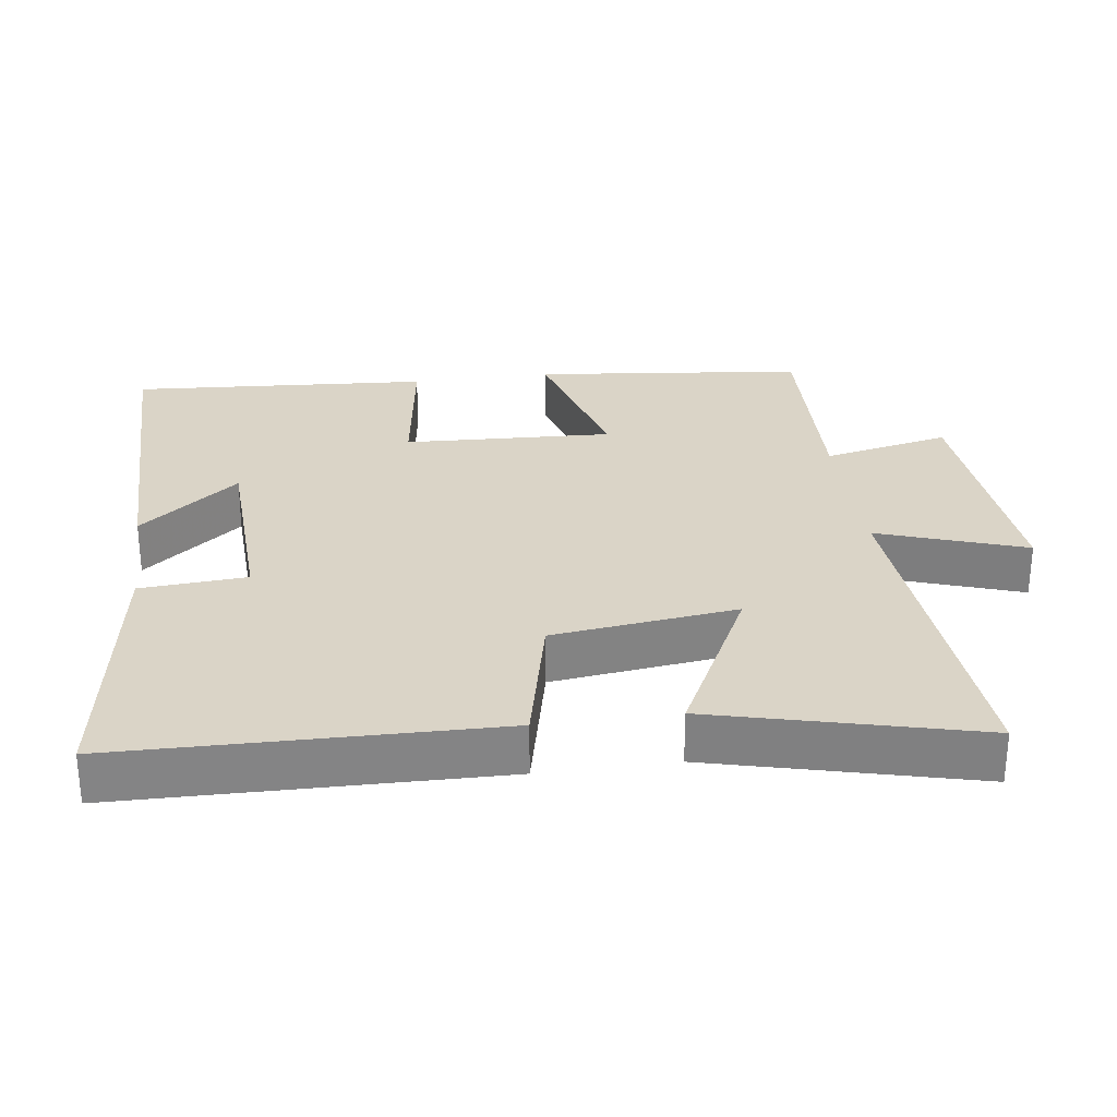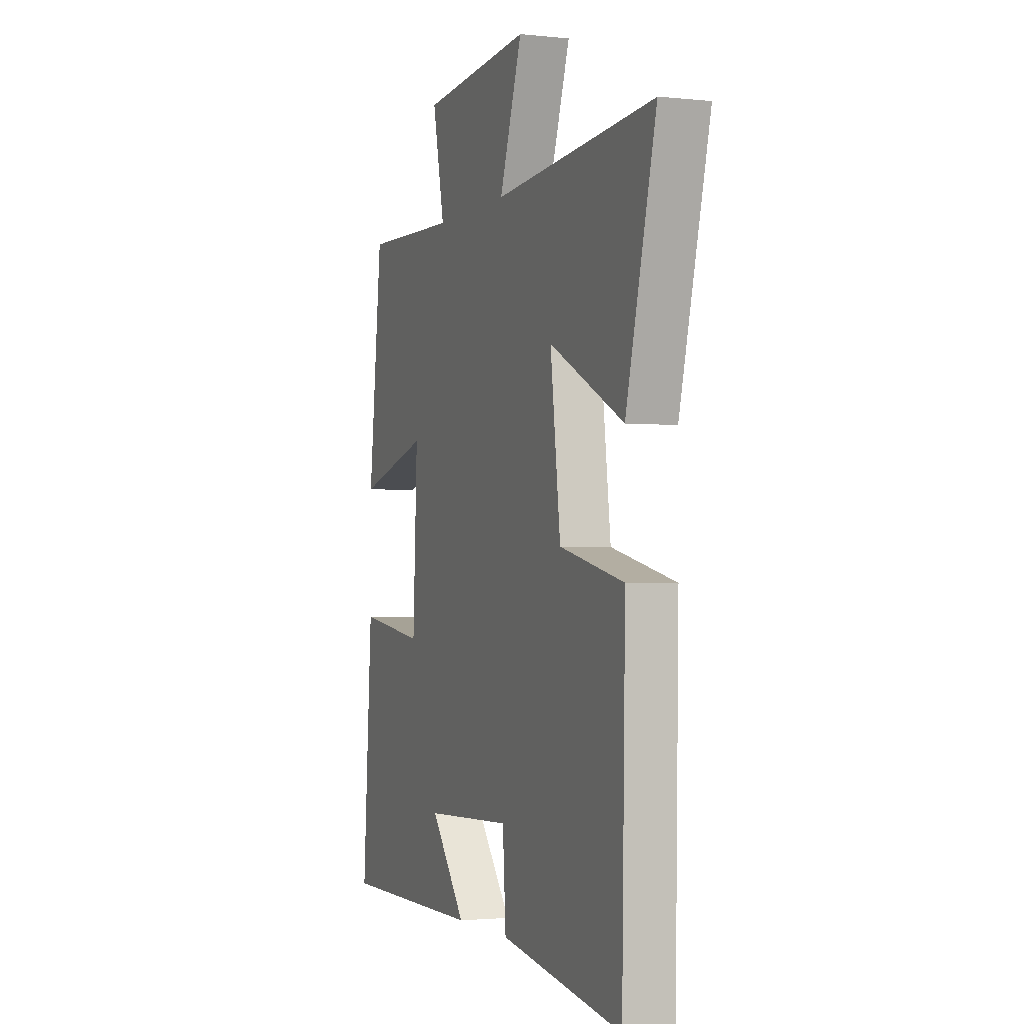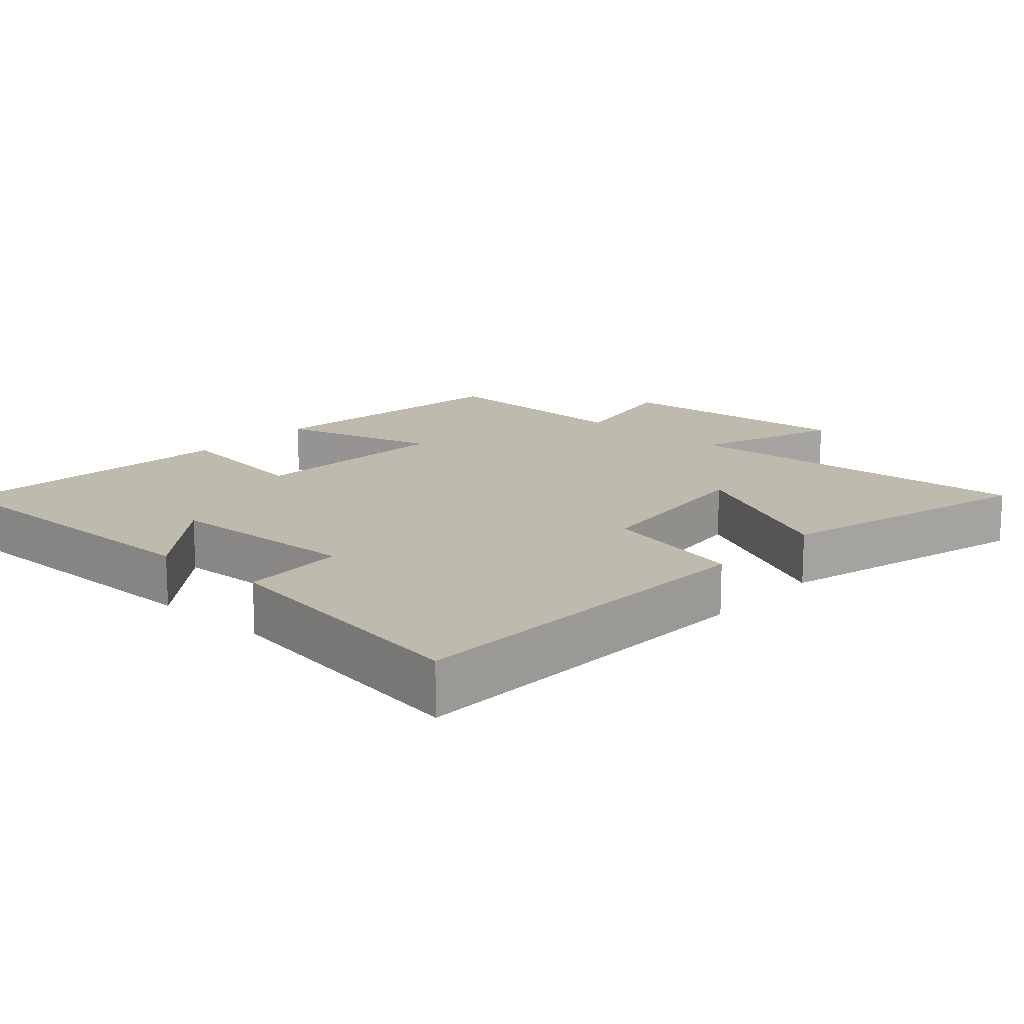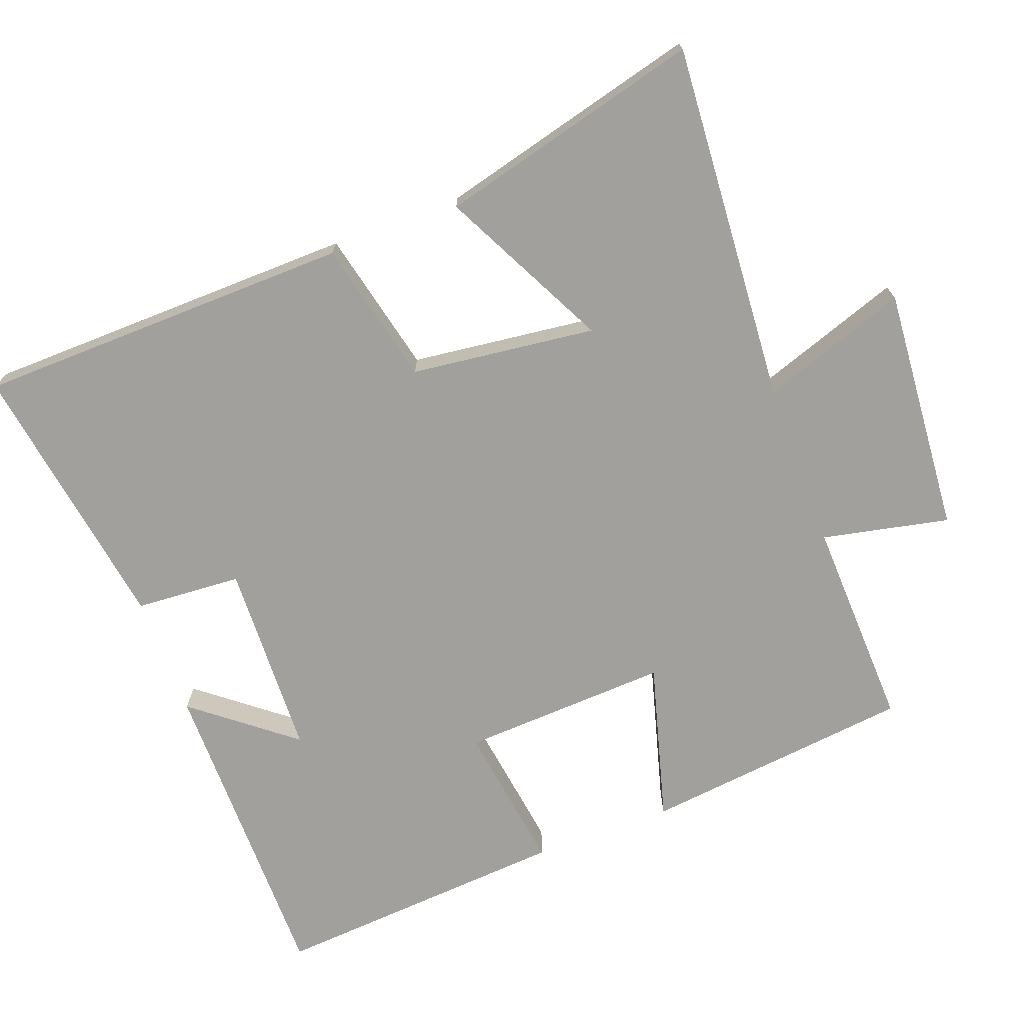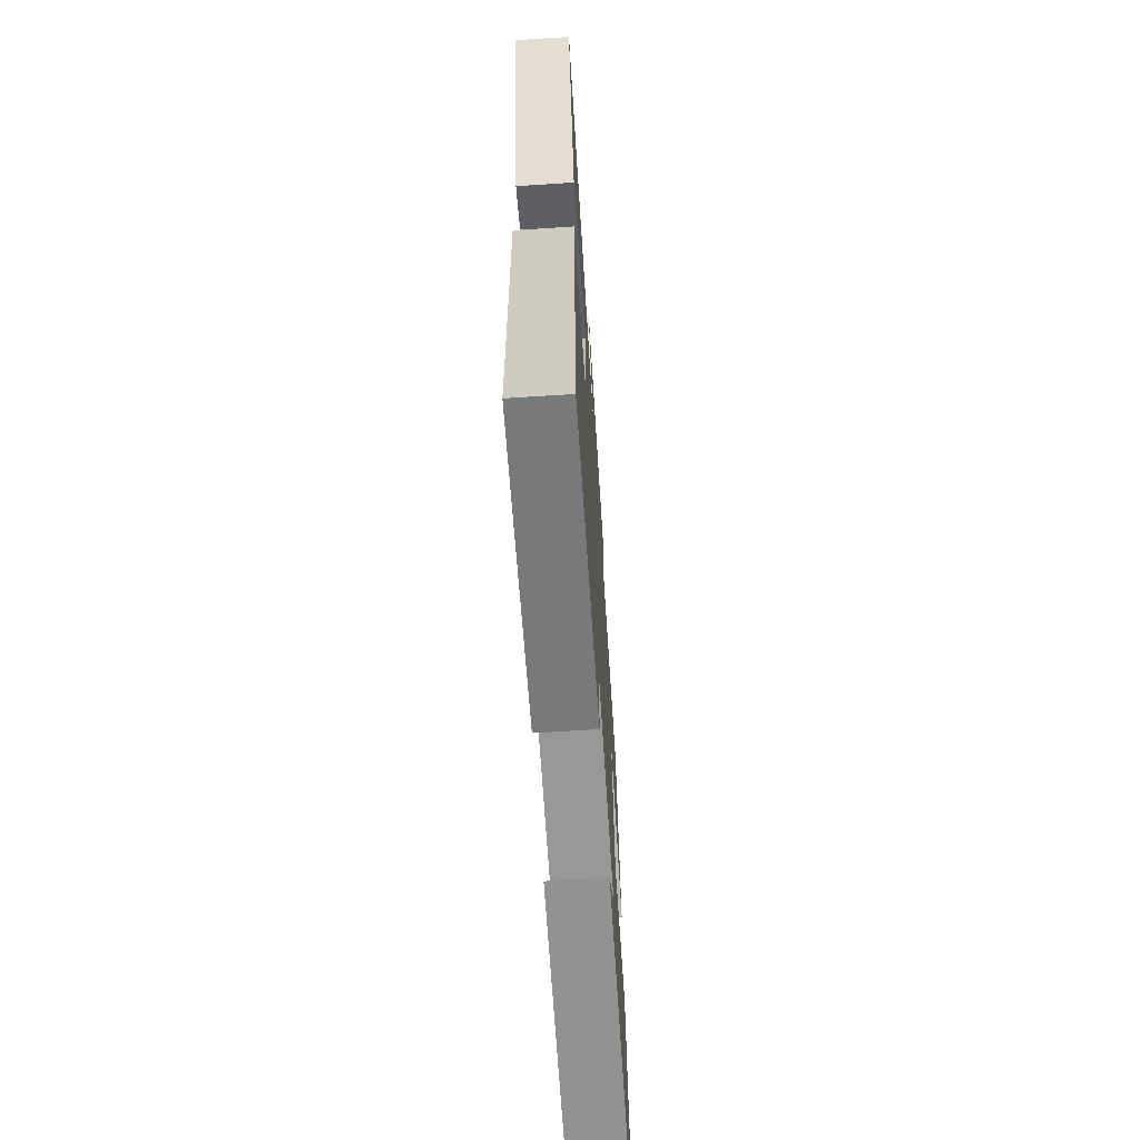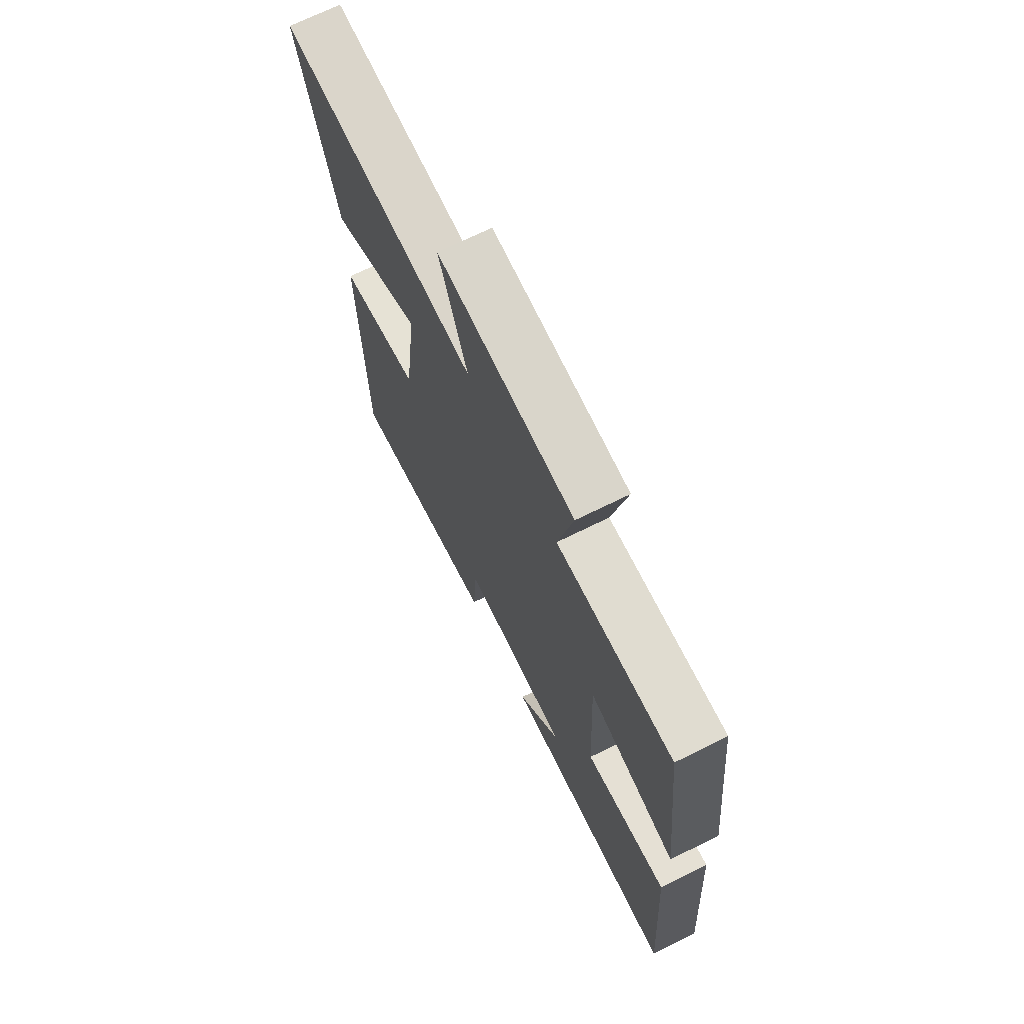
<metadata>
{"format":"obj","ext":"obj","renderer":"f3d","projection":"perspective","resolution":1024,"background":"white","views":[{"elev":28.9,"azim":-97.9,"up":"+Y"},{"elev":-2.0,"azim":-111.0,"up":"+Z"},{"elev":15.4,"azim":-137.8,"up":"+Y"},{"elev":-71.6,"azim":-69.5,"up":"+Y"},{"elev":-66.6,"azim":-86.3,"up":"+Z"},{"elev":70.9,"azim":63.7,"up":"+Z"}]}
</metadata>
<code>
v 0.53 0.07 -0.499
v 0.076 0.07 -0.5
v 0.188 0.07 -0.359
v -0.09 0.07 -0.349
v -0.1 0.07 -0.5
v -0.489 0.07 -0.562
v -0.5 0.07 -0.027
v -0.295 0.07 0.02
v -0.263 0.07 0.282
v -0.5 0.07 0.163
v -0.596 0.07 0.537
v -0.083 0.07 0.5
v -0.155 0.07 0.708
v 0.195 0.07 0.68
v 0.157 0.07 0.5
v 0.457 0.07 0.51
v 0.5 0.07 0.126
v 0.274 0.07 0.189
v 0.288 0.07 -0.107
v 0.5 0.07 -0.076
v 0.53 0 -0.499
v 0.076 0 -0.5
v 0.188 0 -0.359
v -0.09 0 -0.349
v -0.1 0 -0.5
v -0.489 0 -0.562
v -0.5 0 -0.027
v -0.295 0 0.02
v -0.263 0 0.282
v -0.5 0 0.163
v -0.596 0 0.537
v -0.083 0 0.5
v -0.155 0 0.708
v 0.195 0 0.68
v 0.157 0 0.5
v 0.457 0 0.51
v 0.5 0 0.126
v 0.274 0 0.189
v 0.288 0 -0.107
v 0.5 0 -0.076
f 19 20 1
f 15 16 17 18
f 15 18 19
f 12 13 14 15
f 12 15 19
f 9 10 11 12
f 8 9 12 19
f 6 7 8
f 5 6 8
f 4 5 8
f 3 4 8 19
f 1 2 3
f 1 3 19
f 21 40 39
f 38 37 36 35
f 39 38 35
f 35 34 33 32
f 39 35 32
f 32 31 30 29
f 39 32 29 28
f 28 27 26
f 28 26 25
f 28 25 24
f 39 28 24 23
f 23 22 21
f 39 23 21
f 1 21 22 2
f 2 22 23 3
f 3 23 24 4
f 4 24 25 5
f 5 25 26 6
f 6 26 27 7
f 7 27 28 8
f 8 28 29 9
f 9 29 30 10
f 10 30 31 11
f 11 31 32 12
f 12 32 33 13
f 13 33 34 14
f 14 34 35 15
f 15 35 36 16
f 16 36 37 17
f 17 37 38 18
f 18 38 39 19
f 19 39 40 20
f 20 40 21 1

</code>
